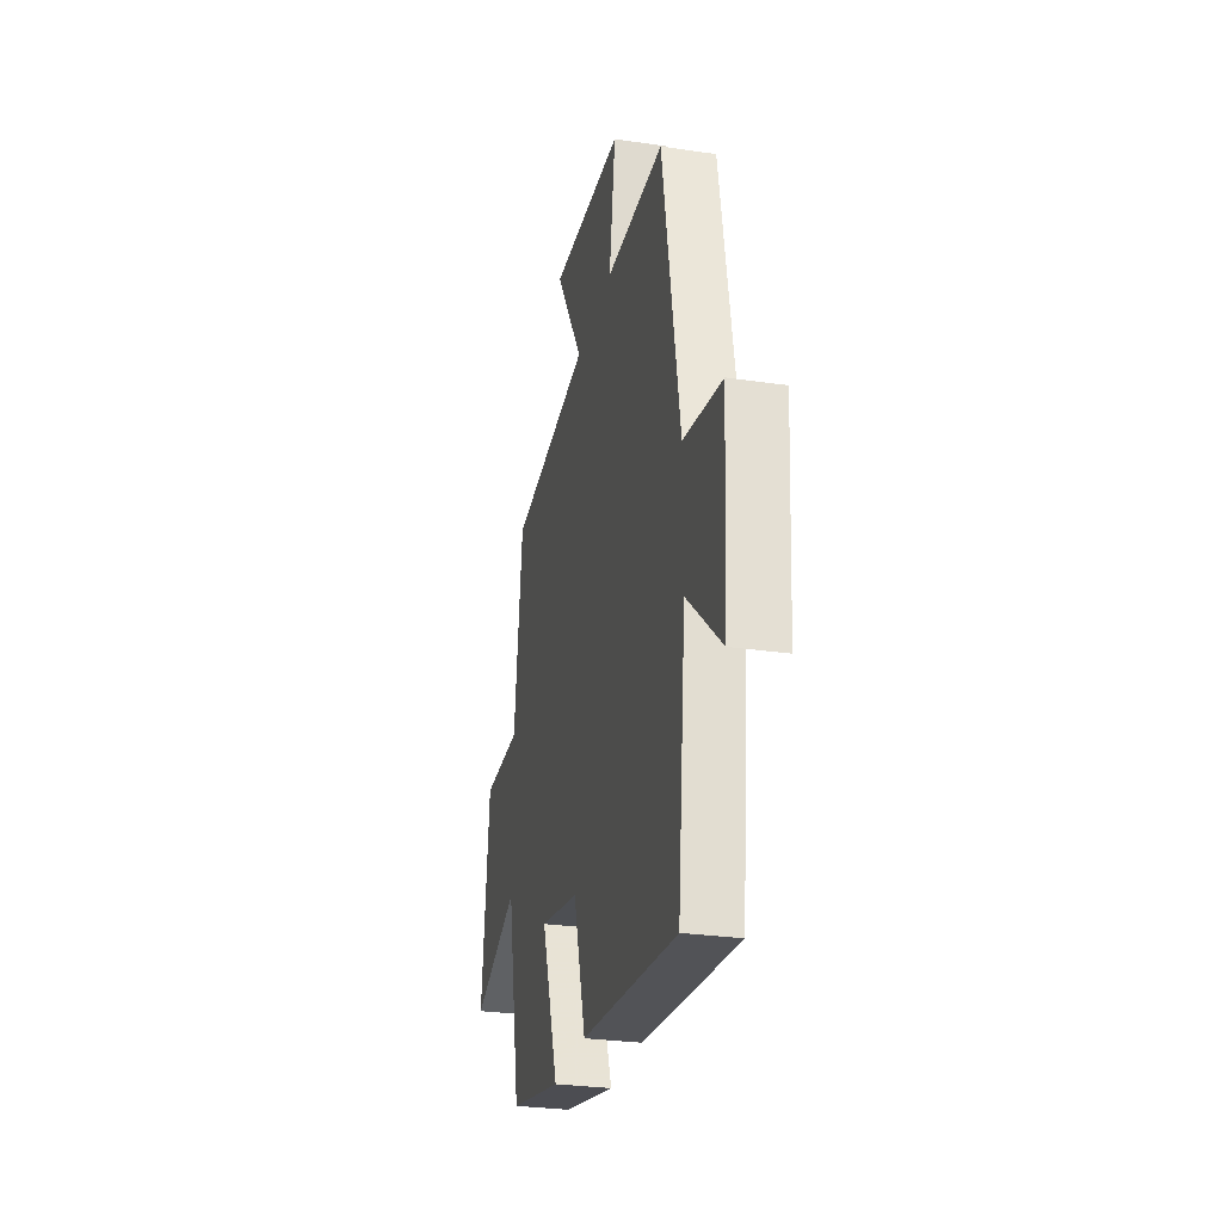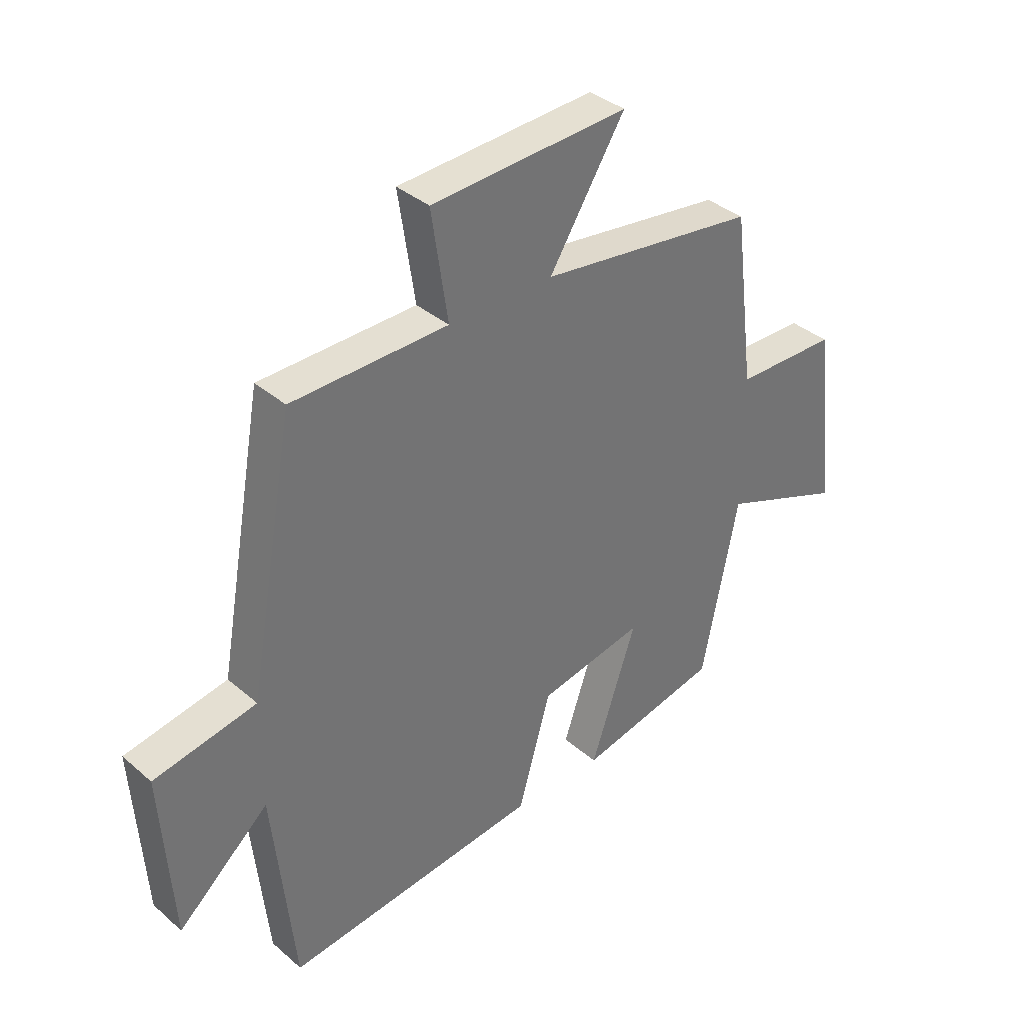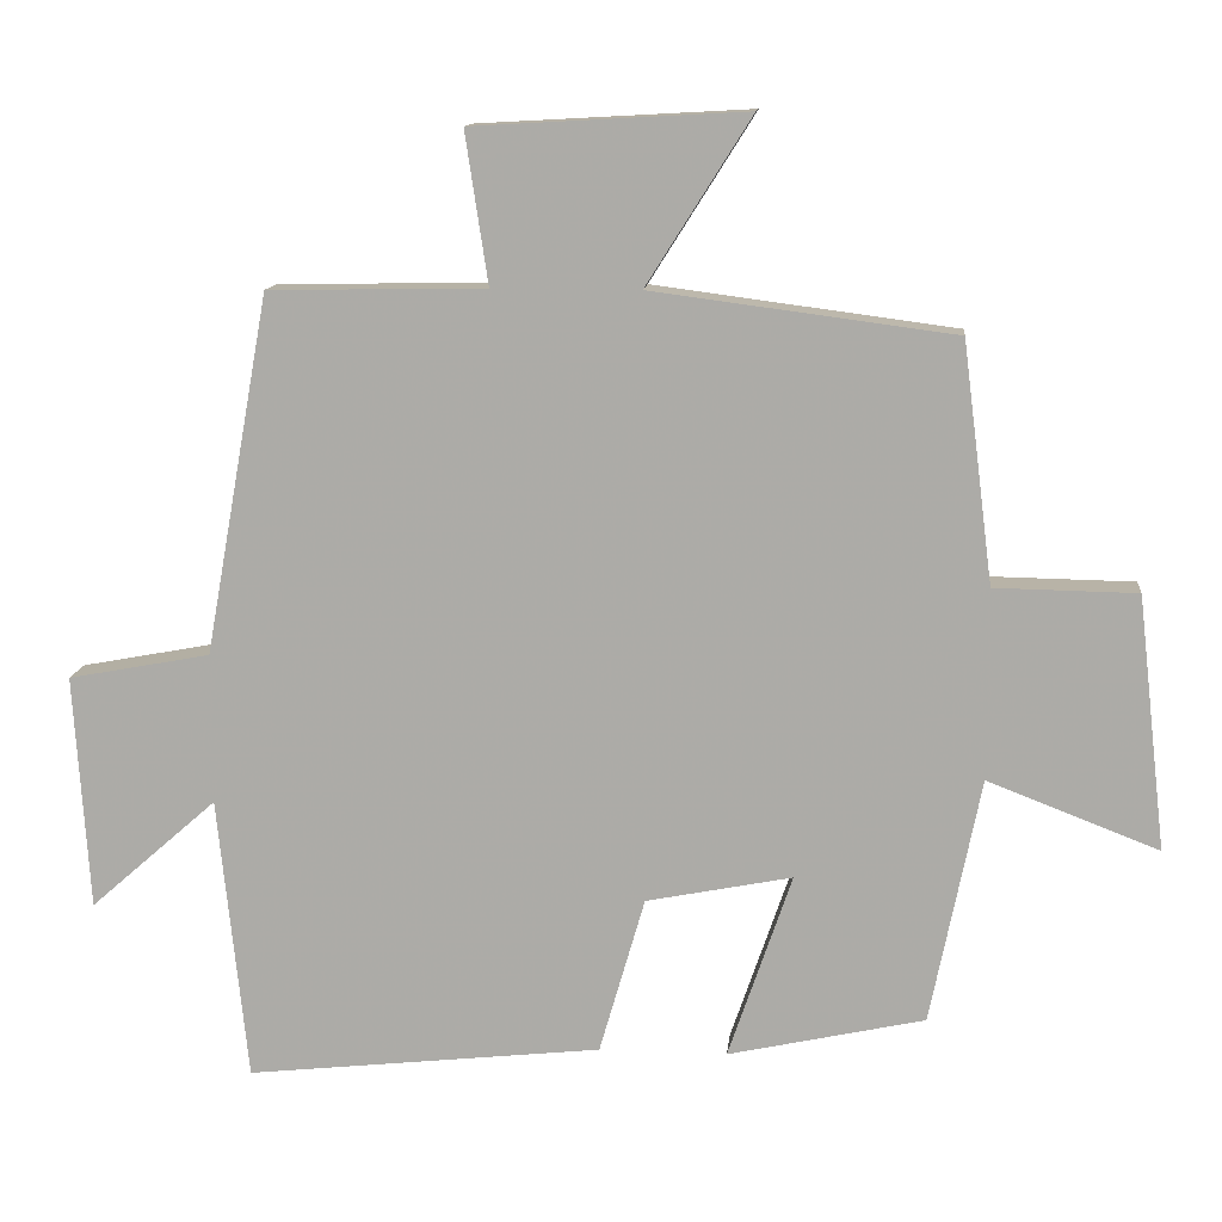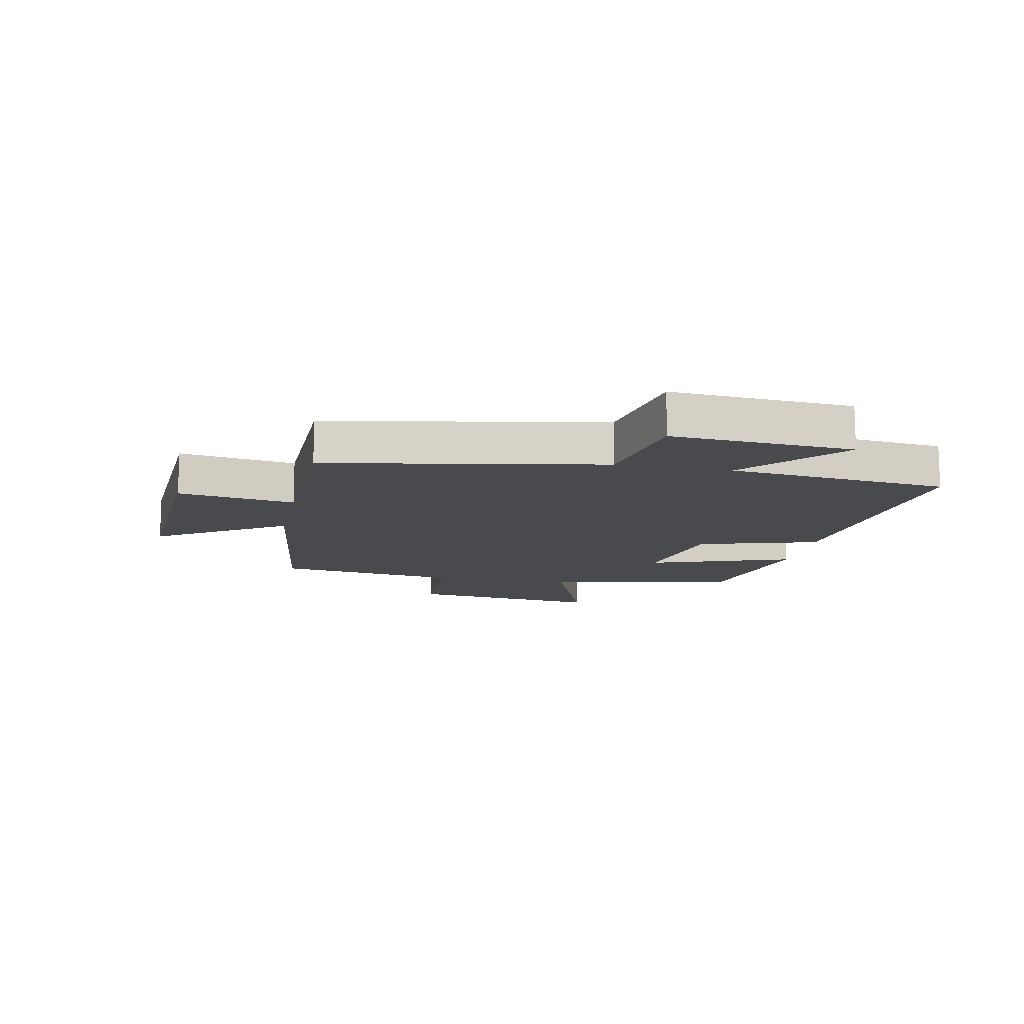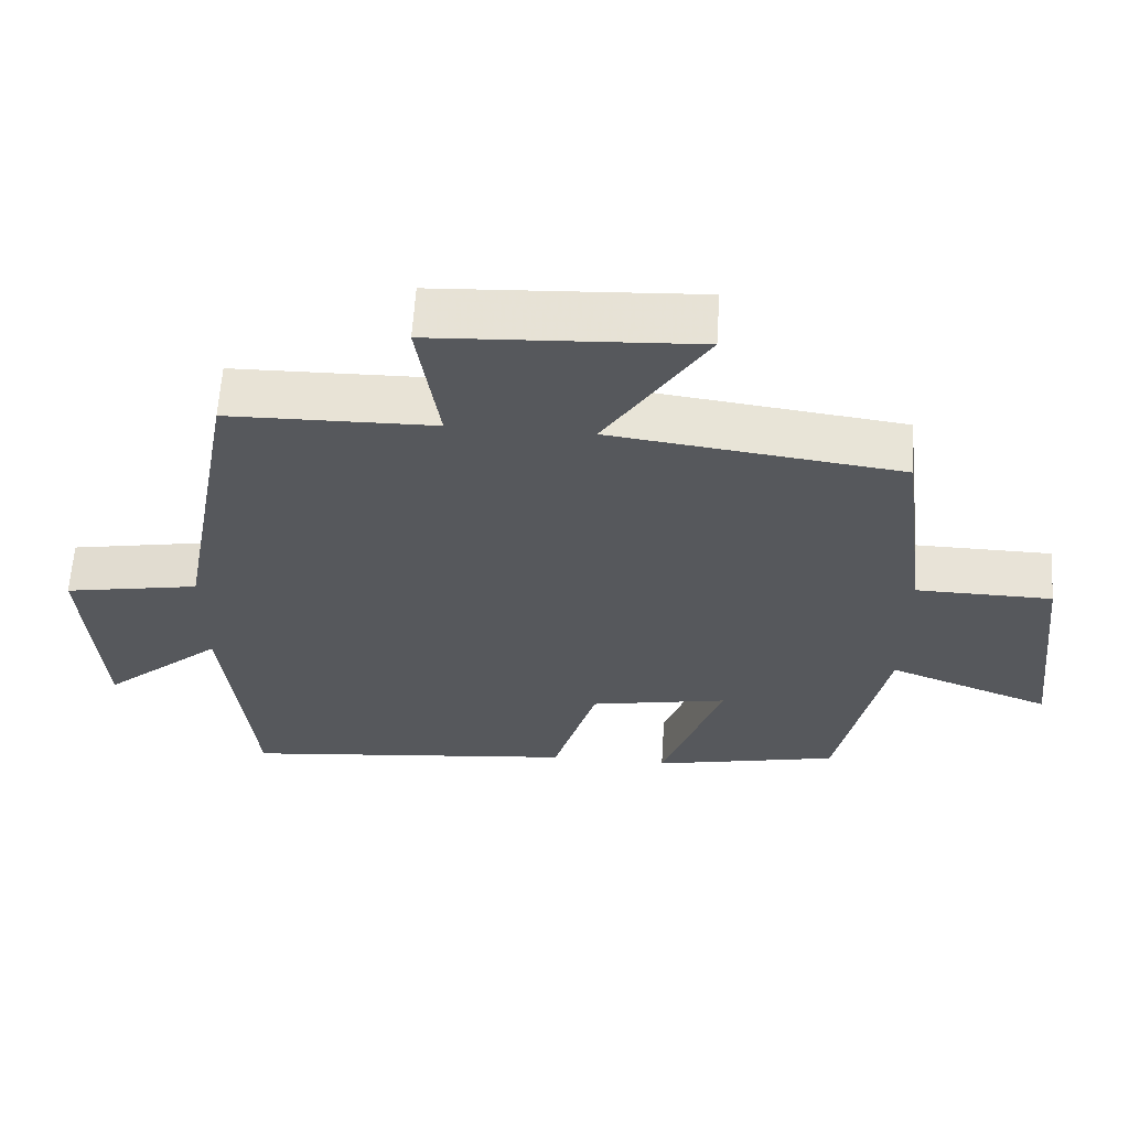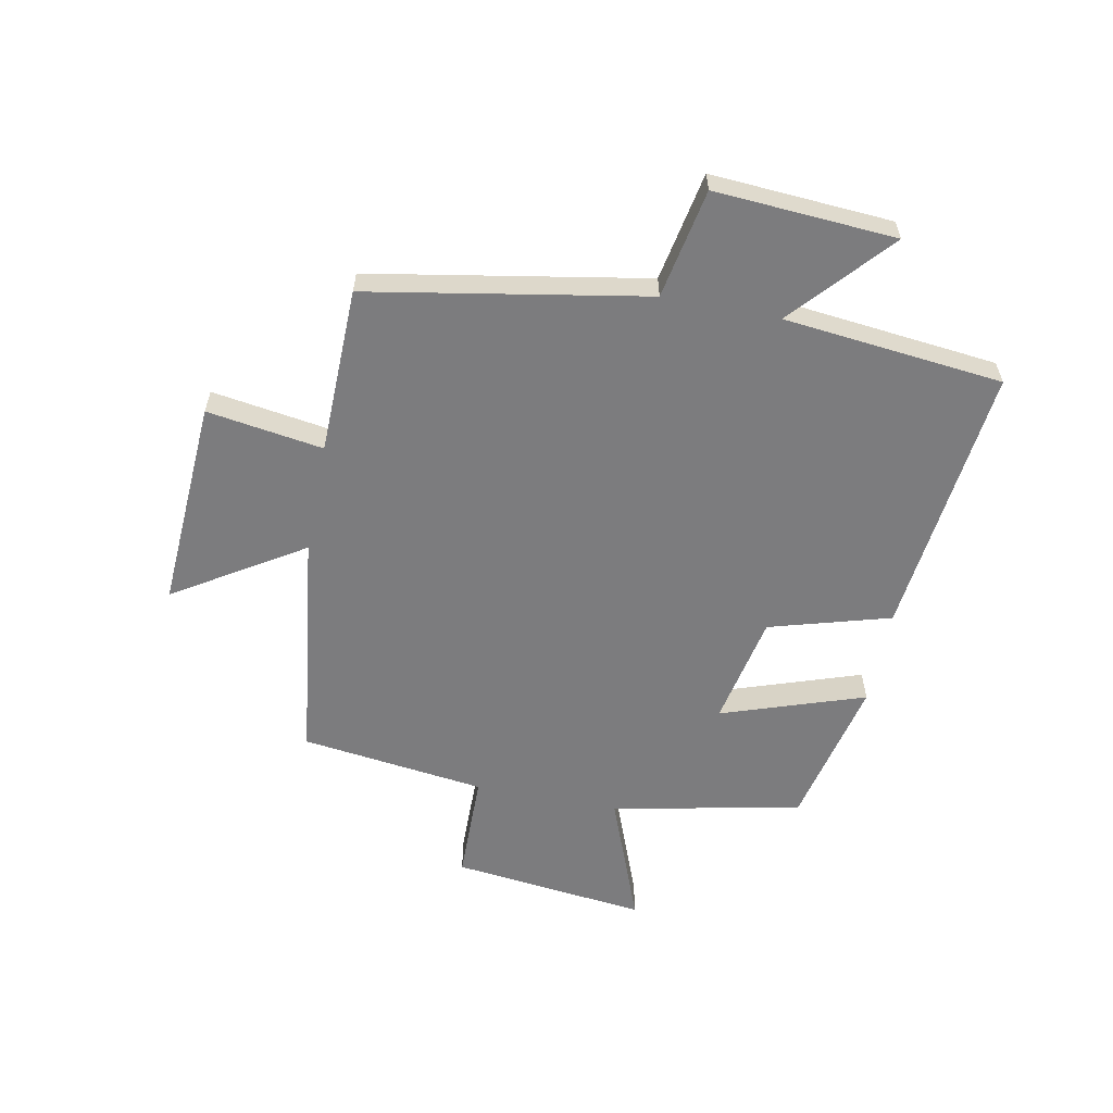
<metadata>
{"format":"obj","ext":"obj","renderer":"f3d","projection":"perspective","resolution":1024,"background":"white","views":[{"elev":-28.4,"azim":77.4,"up":"+Z"},{"elev":36.5,"azim":138.0,"up":"+Z"},{"elev":12.5,"azim":-174.3,"up":"+Z"},{"elev":-12.8,"azim":78.6,"up":"+Y"},{"elev":62.0,"azim":-176.4,"up":"+Z"},{"elev":-58.9,"azim":78.8,"up":"+Y"}]}
</metadata>
<code>
v 0.415 0.07 0.495
v 0.5 0.07 0.022
v 0.687 0.07 -0.013
v 0.667 0.07 -0.323
v 0.5 0.07 -0.176
v 0.461 0.07 -0.551
v -0.007 0.07 -0.5
v -0.067 0.07 -0.293
v -0.259 0.07 -0.255
v -0.175 0.07 -0.5
v -0.434 0.07 -0.443
v -0.5 0.07 -0.118
v -0.725 0.07 -0.205
v -0.687 0.07 0.129
v -0.5 0.07 0.132
v -0.46 0.07 0.448
v -0.062 0.07 0.5
v -0.2 0.07 0.719
v 0.16 0.07 0.699
v 0.13 0.07 0.5
v 0.415 0 0.495
v 0.5 0 0.022
v 0.687 0 -0.013
v 0.667 0 -0.323
v 0.5 0 -0.176
v 0.461 0 -0.551
v -0.007 0 -0.5
v -0.067 0 -0.293
v -0.259 0 -0.255
v -0.175 0 -0.5
v -0.434 0 -0.443
v -0.5 0 -0.118
v -0.725 0 -0.205
v -0.687 0 0.129
v -0.5 0 0.132
v -0.46 0 0.448
v -0.062 0 0.5
v -0.2 0 0.719
v 0.16 0 0.699
v 0.13 0 0.5
f 17 18 19 20
f 20 1 2
f 17 20 2
f 16 17 2
f 15 16 2
f 12 13 14 15
f 11 12 15
f 10 11 15
f 9 10 15
f 15 2 3
f 9 15 3
f 8 9 3
f 5 6 7 8
f 5 8 3
f 3 4 5
f 40 39 38 37
f 22 21 40
f 22 40 37
f 22 37 36
f 22 36 35
f 35 34 33 32
f 35 32 31
f 35 31 30
f 35 30 29
f 23 22 35
f 23 35 29
f 23 29 28
f 28 27 26 25
f 23 28 25
f 25 24 23
f 1 21 22 2
f 2 22 23 3
f 3 23 24 4
f 4 24 25 5
f 5 25 26 6
f 6 26 27 7
f 7 27 28 8
f 8 28 29 9
f 9 29 30 10
f 10 30 31 11
f 11 31 32 12
f 12 32 33 13
f 13 33 34 14
f 14 34 35 15
f 15 35 36 16
f 16 36 37 17
f 17 37 38 18
f 18 38 39 19
f 19 39 40 20
f 20 40 21 1

</code>
